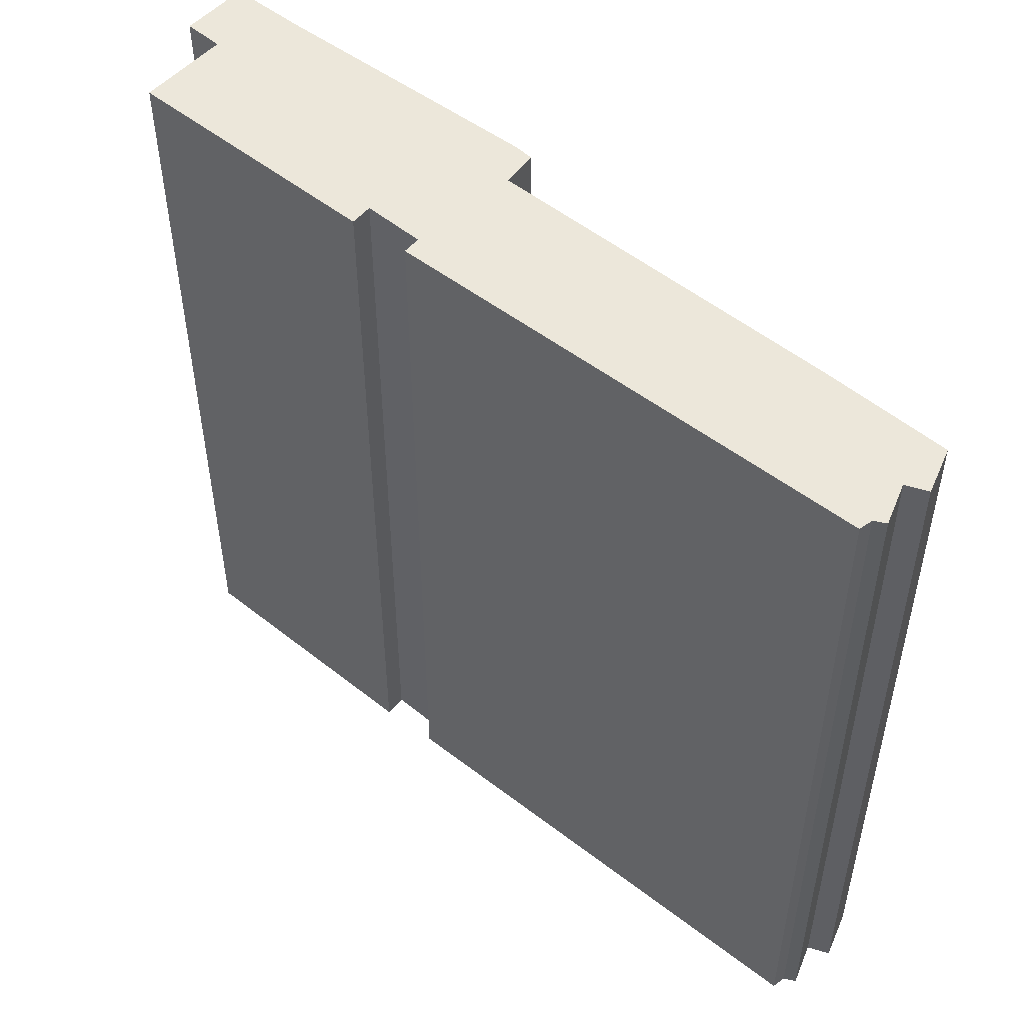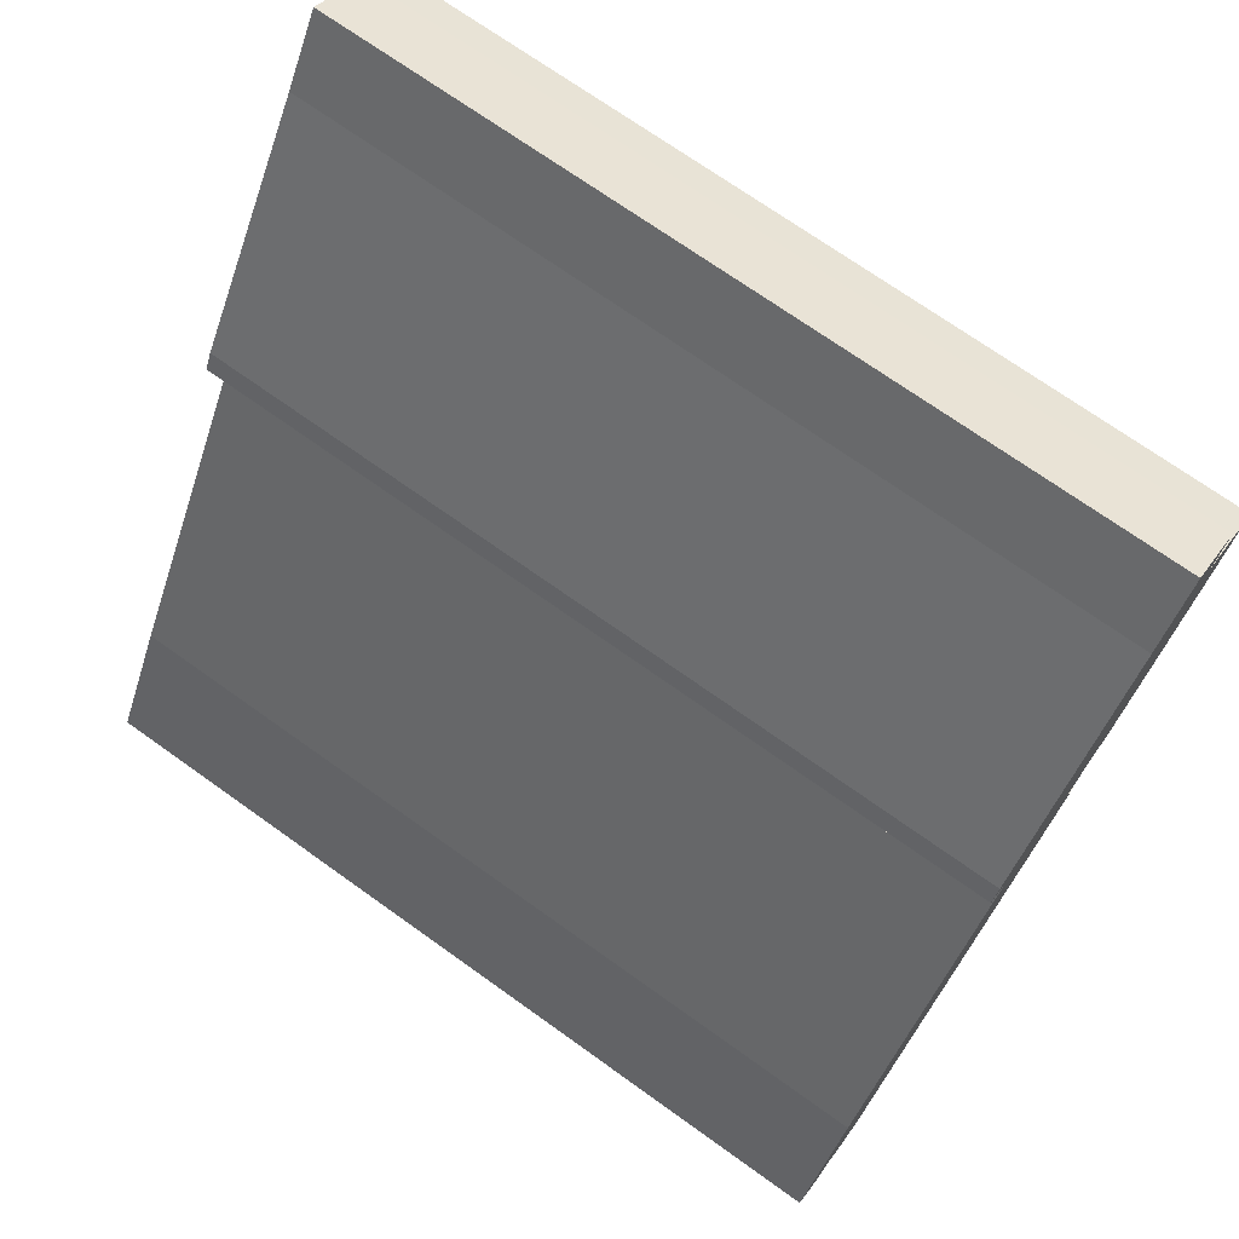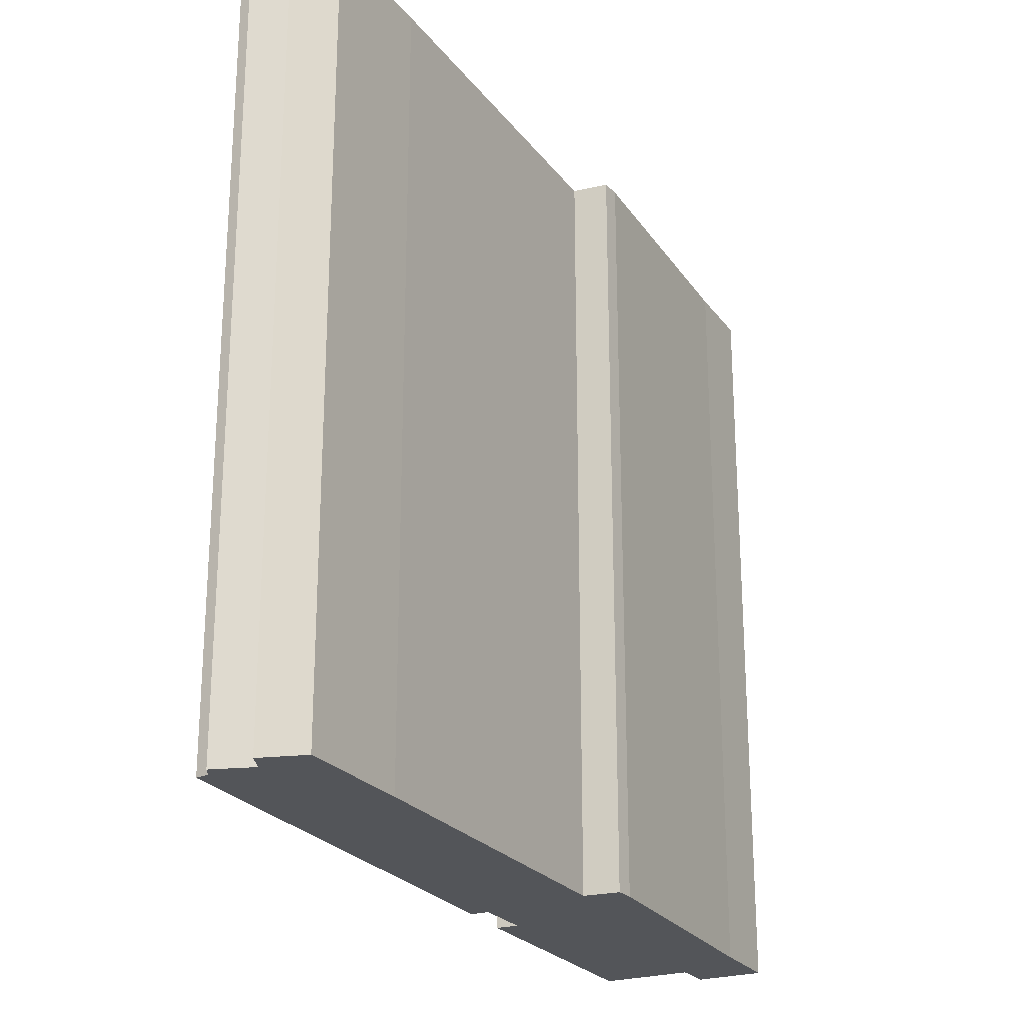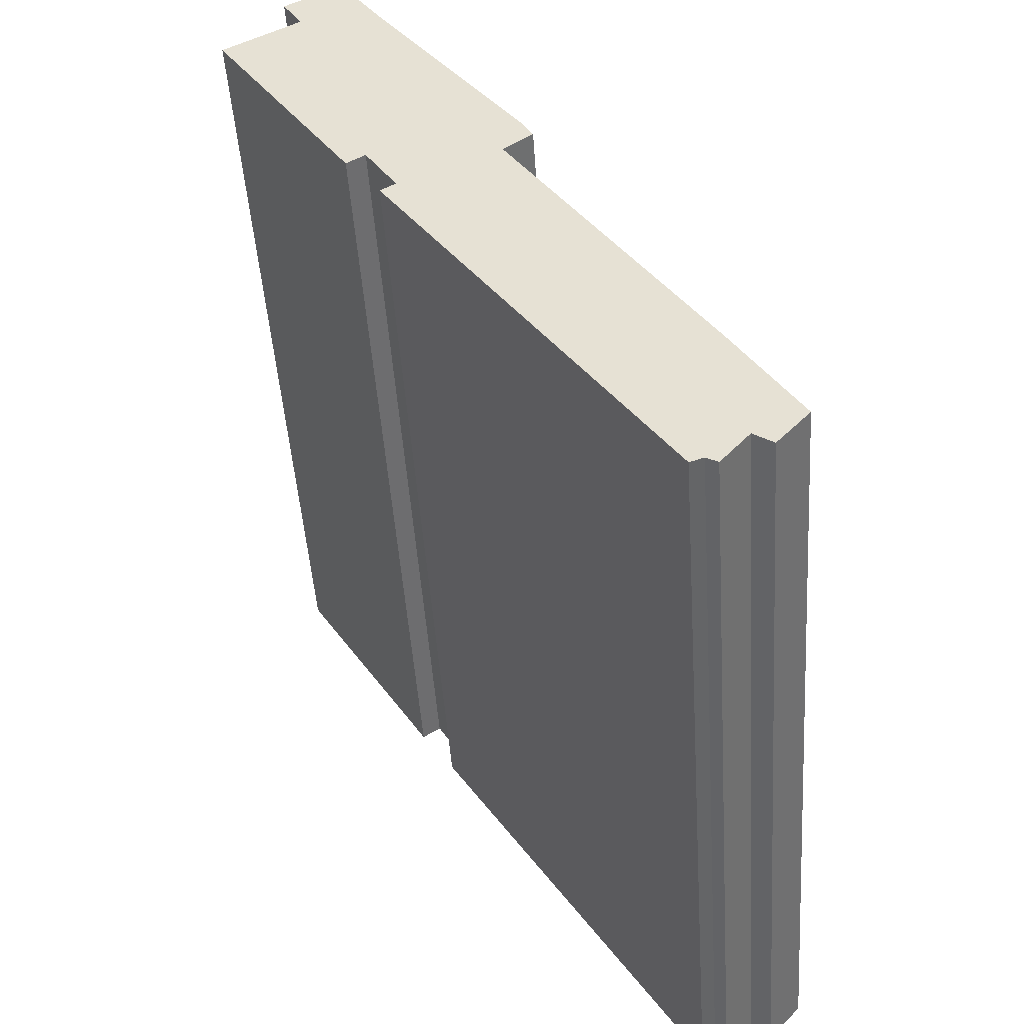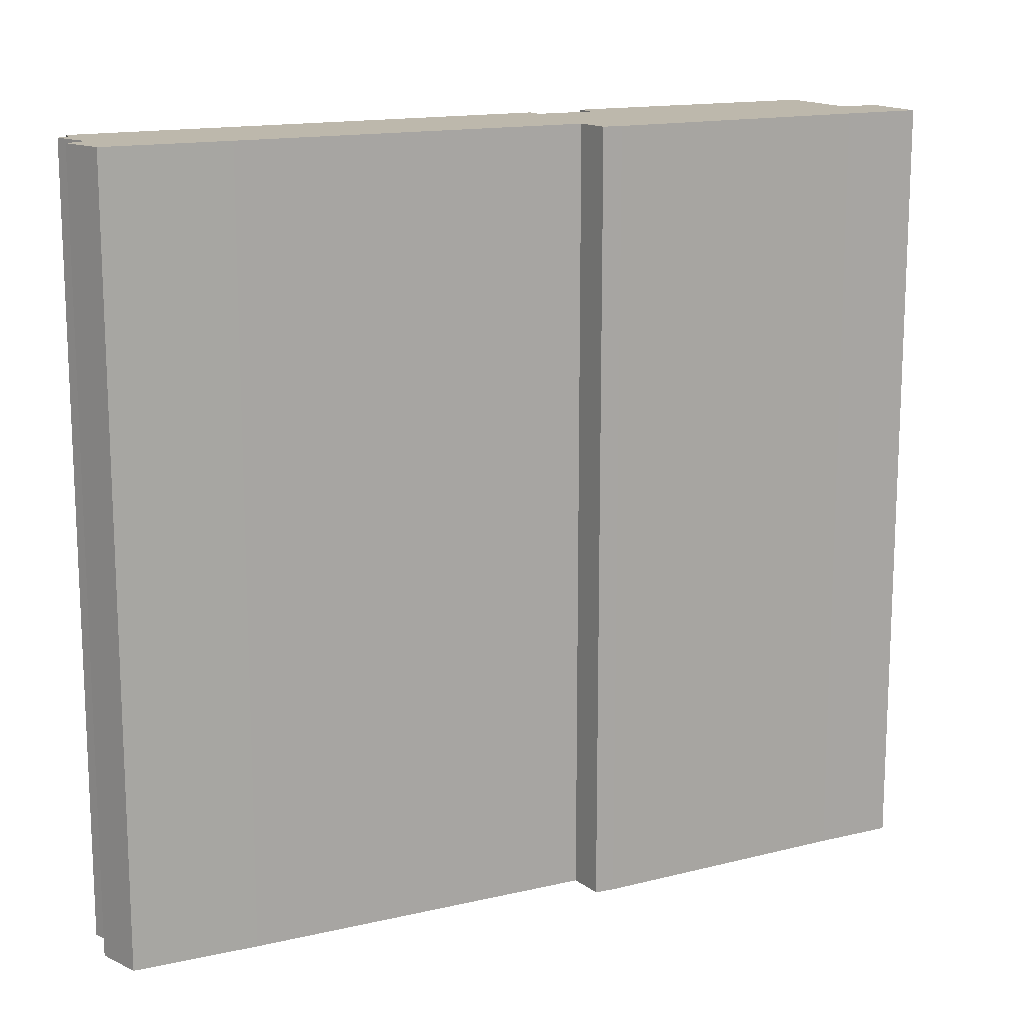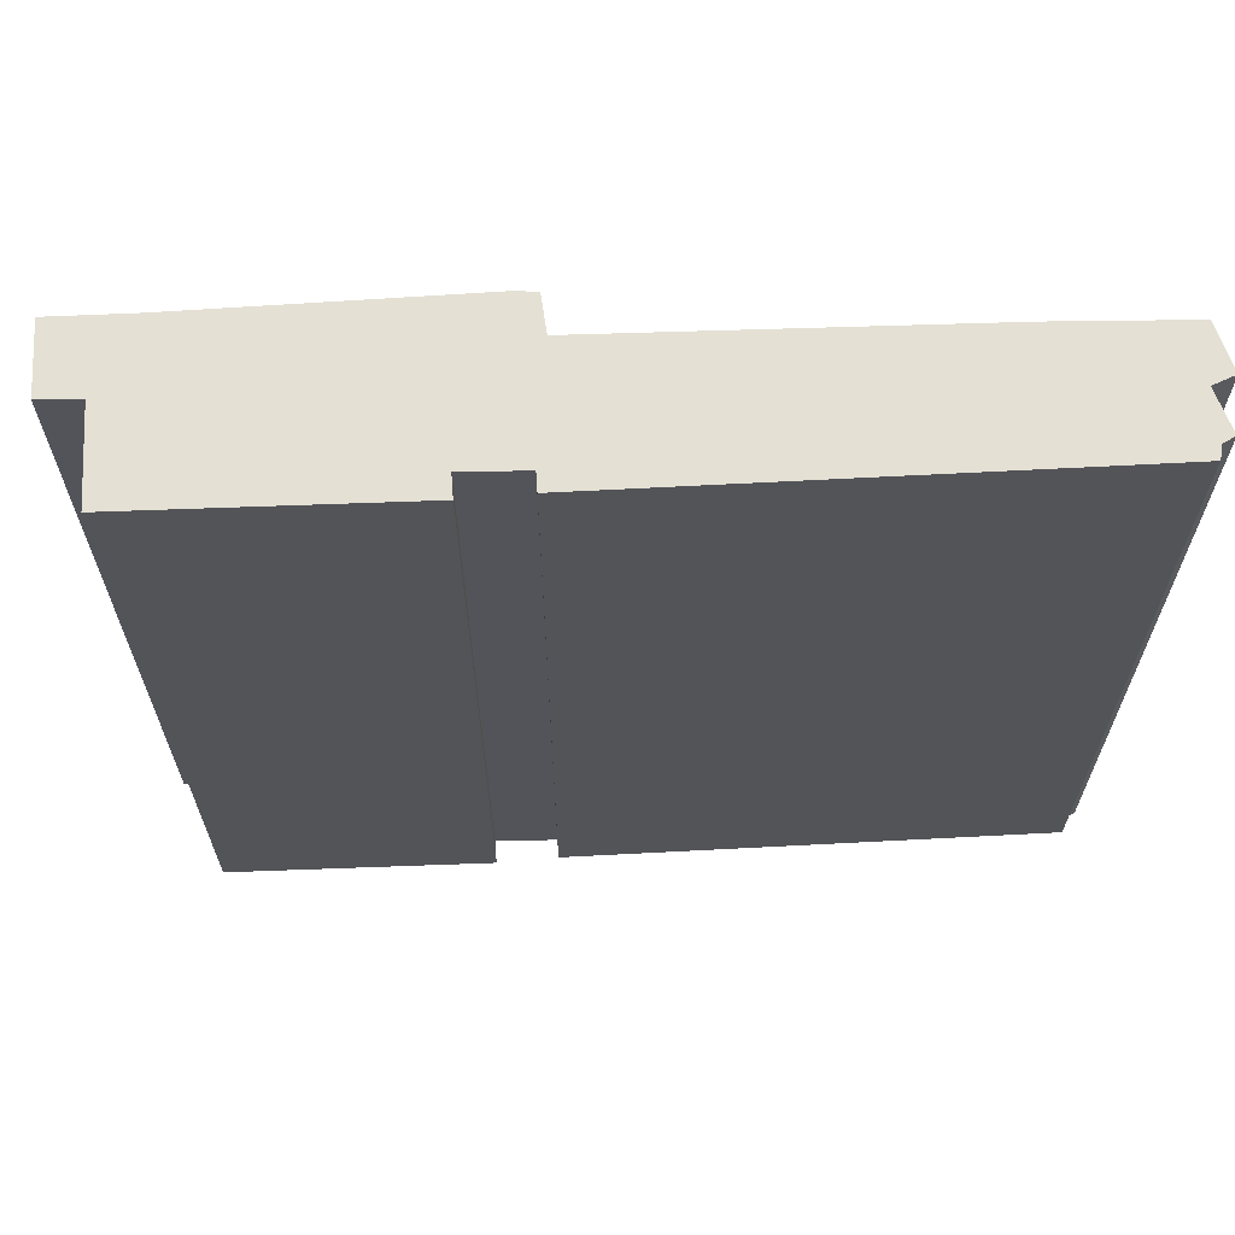
<metadata>
{"format":"obj","ext":"obj","renderer":"f3d","projection":"perspective","resolution":1024,"background":"white","views":[{"elev":51.6,"azim":162.5,"up":"+Y"},{"elev":71.2,"azim":-54.4,"up":"+Z"},{"elev":-24.3,"azim":-120.7,"up":"+Y"},{"elev":-48.5,"azim":-176.1,"up":"+Z"},{"elev":14.8,"azim":-85.3,"up":"+Y"},{"elev":66.2,"azim":119.6,"up":"+Y"}]}
</metadata>
<code>
v  0 18.93 1.159e-15
v  1.196 18.93 -0.55
v  0.748 18.93 -0.869
v  1.53 18.93 2.615
v  2.117 18.93 -1.191
v  1.853 18.93 -1.347
v  2.431 18.93 -1.308
v  8.716 18.93 8.513
v  5.986 18.93 9.905
v  8.357 18.93 8.751
v  9.094 18.93 9.986
v  5.294 18.93 10.45
v  5.507 18.93 10.87
v  9.072 18.93 16.25
v  12.84 18.93 15.04
v  9.533 18.93 9.688
v  11 18.93 16.19
v  10.08 18.93 17.86
v  11.47 18.93 17
v  11.47 -1.041e-15 17
v  11 -9.912e-16 16.19
v  12.84 -9.206e-16 15.04
v  9.533 -5.932e-16 9.688
v  9.094 -6.115e-16 9.986
v  8.357 -5.358e-16 8.751
v  8.716 -5.213e-16 8.513
v  2.431 8.009e-17 -1.308
v  2.117 7.293e-17 -1.191
v  1.853 8.248e-17 -1.347
v  1.196 3.368e-17 -0.55
v  0.748 5.321e-17 -0.869
v  10.08 -1.093e-15 17.86
v  0 0 0
v  5.986 -6.065e-16 9.905
v  5.294 -6.398e-16 10.45
v  1.53 -1.601e-16 2.615
v  5.507 -6.653e-16 10.87
v  9.072 -9.947e-16 16.25
g defaultobject
f 1 2 3
f 2 1 4
f 2 5 6
f 5 2 7
f 7 2 8
f 8 2 4
f 8 4 9
f 8 9 10
f 10 9 11
f 11 9 12
f 11 12 13
f 11 13 14
f 11 15 16
f 15 11 14
f 15 14 17
f 17 14 18
f 17 18 19
f 20 17 19
f 17 20 21
f 22 16 15
f 16 22 23
f 24 10 11
f 10 24 25
f 26 7 8
f 7 26 27
f 28 6 5
f 6 28 29
f 30 3 2
f 3 30 31
f 21 15 17
f 15 21 22
f 25 8 10
f 8 25 26
f 32 19 18
f 19 32 20
f 23 11 16
f 11 23 24
f 29 2 6
f 2 29 30
f 31 1 3
f 1 31 33
f 34 12 9
f 12 34 35
f 27 5 7
f 5 27 28
f 33 4 1
f 4 33 36
f 36 9 4
f 9 36 34
f 35 13 12
f 13 35 37
f 37 14 13
f 14 37 38
f 38 18 14
f 18 38 32
f 28 30 29
f 30 33 31
f 33 30 36
f 36 30 28
f 36 28 27
f 36 27 26
f 36 26 34
f 34 26 35
f 35 26 25
f 35 25 37
f 25 38 37
f 38 25 24
f 38 24 23
f 38 23 22
f 38 22 21
f 21 32 38
f 32 21 20

</code>
